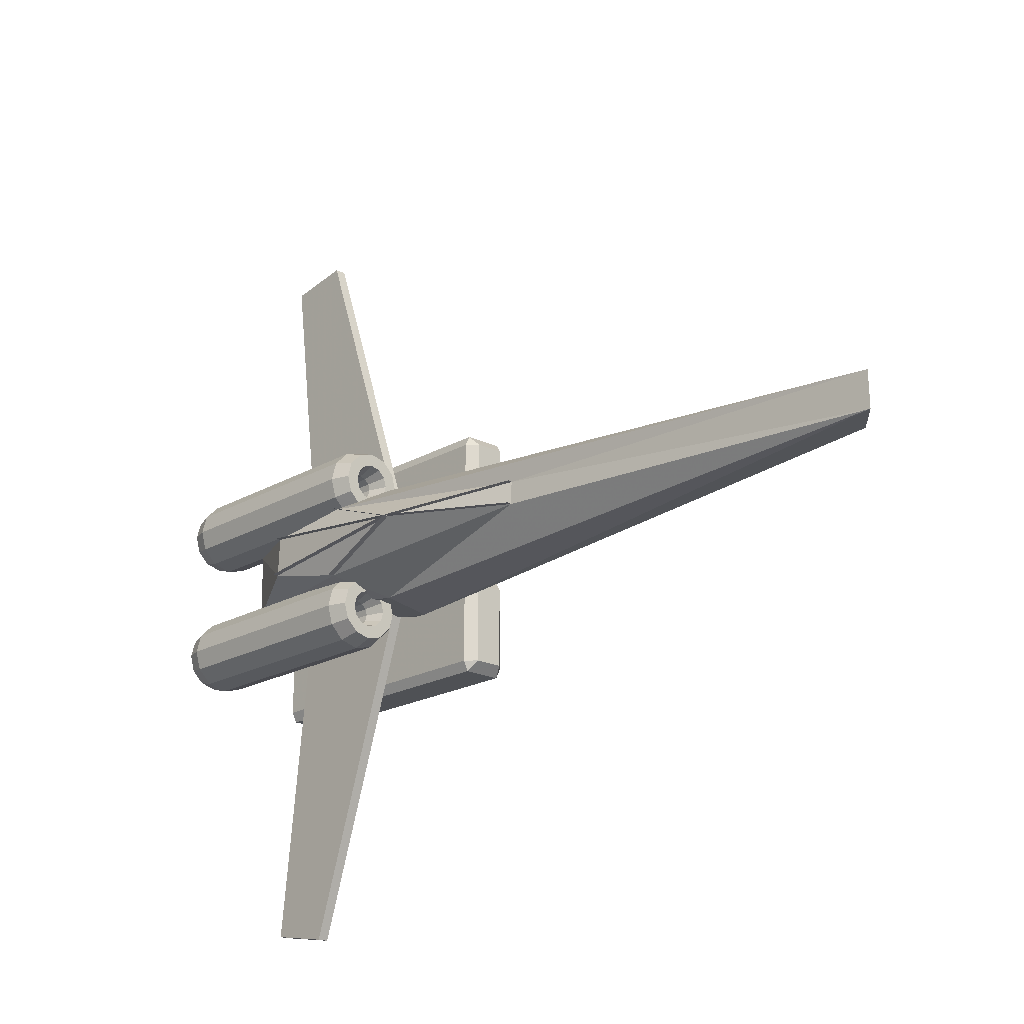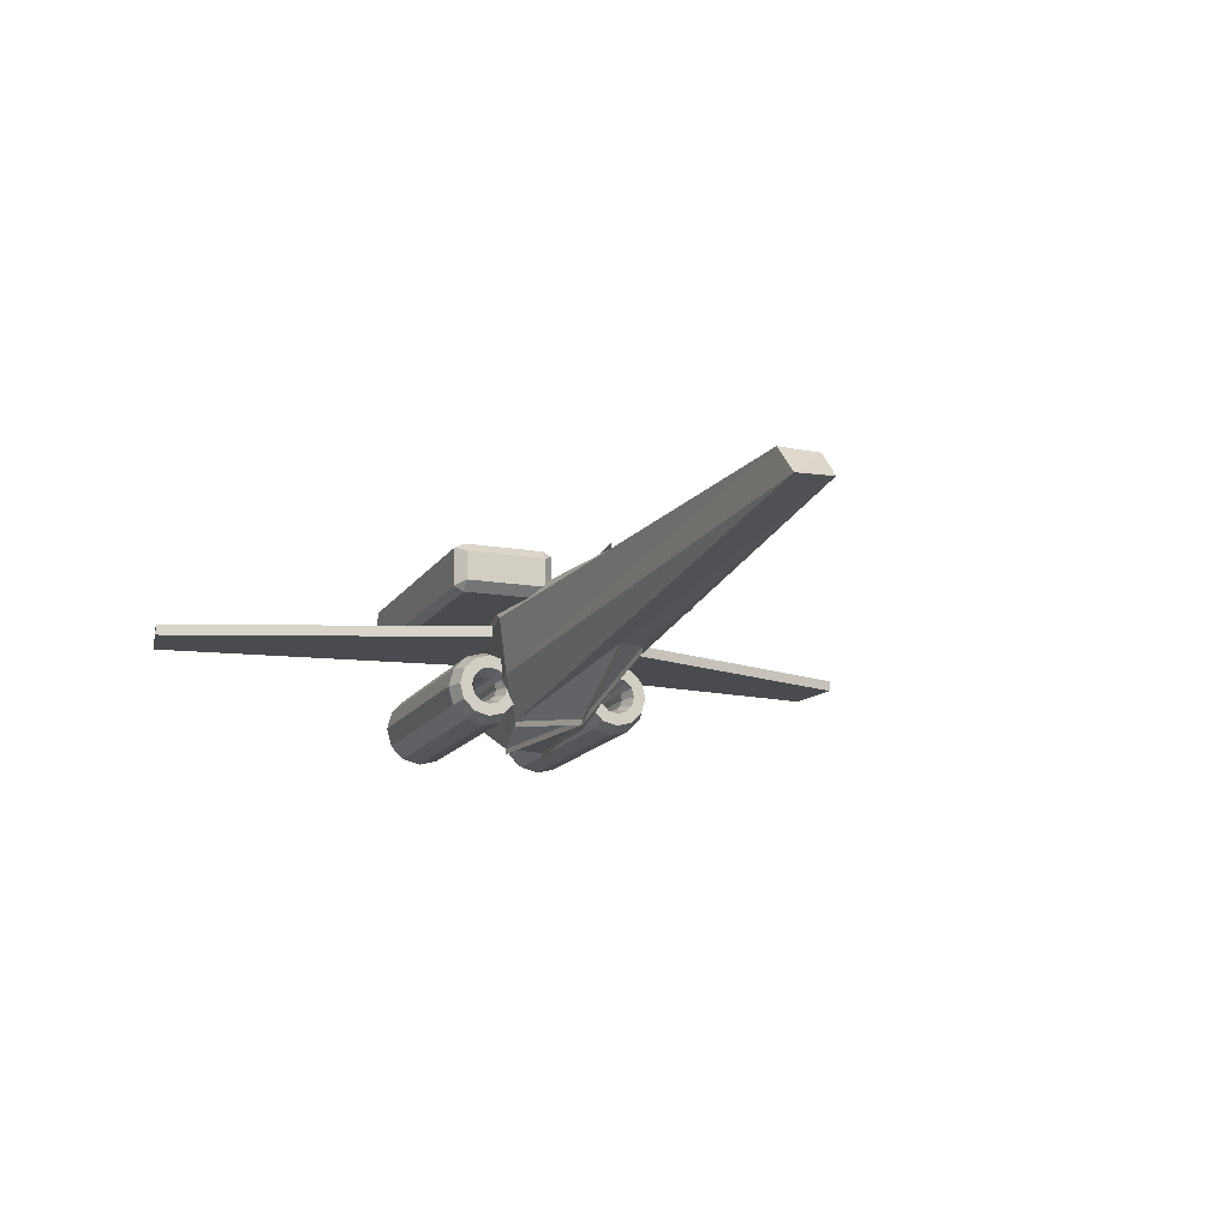
<metadata>
{"format":"obj","ext":"obj","renderer":"f3d","projection":"perspective","resolution":1024,"background":"white","views":[{"elev":-19.6,"azim":-132.7,"up":"+Y"},{"elev":-14.2,"azim":-110.9,"up":"+Z"}]}
</metadata>
<code>
v 0.5984 0.4352 0.0321
v 0.7895 0.4566 0.03304
v 0.7895 0.4137 0.03118
v 0.7895 0.4566 0.02686
v 0.5984 0.4352 0.02592
v 0.5983 0.4352 0.03828
v 0.7894 0.4566 0.03922
v 0.7041 0.4742 0.04674
v 0.705 0.4742 0.04061
v 0.5992 0.4352 0.02597
v 0.5975 0.4352 0.03822
v 0.7033 0.4742 0.05286
v 0.4561 0.4475 0.08097
v 0.4581 0.4475 0.08682
v 0.6004 0.4352 0.03794
v 0.5963 0.4352 0.02625
v 0.4541 0.4475 0.07512
v 0.4561 0.4228 0.07991
v 0.4581 0.4228 0.08577
v 0.6003 0.4352 0.03796
v 0.5964 0.4352 0.02624
v 0.4541 0.4228 0.07405
v 0.7041 0.3962 0.04336
v 0.7048 0.3962 0.03721
v 0.599 0.4352 0.02595
v 0.5977 0.4352 0.03824
v 0.7035 0.3962 0.04951
v 0.7894 0.4137 0.025
v 0.5983 0.4352 0.02592
v 0.5984 0.4352 0.03828
v 0.7895 0.4137 0.03736
v 0.8893 0.4693 0.08275
v 0.8893 0.401 0.08461
v 0.668 0.4973 0.09054
v 0.025 0.4549 0.1326
v 0.025 0.4155 0.1337
v 0.668 0.3731 0.09392
v 0.8893 0.4725 0.1488
v 0.8893 0.3978 0.1469
v 0.6759 0.5031 0.1546
v 0.05566 0.4567 0.1652
v 0.05566 0.4137 0.1642
v 0.6759 0.3673 0.1512
v 0.8532 0.463 0.1838
v 0.8532 0.4074 0.1838
v 0.7553 0.4857 0.1838
v 0.4709 0.4512 0.1838
v 0.4709 0.4192 0.1838
v 0.7553 0.3846 0.1838
v 0.6621 0.4352 0.1899
v 0.8532 0.4074 0.1899
v 0.8532 0.4074 0.1776
v 0.6621 0.4352 0.1776
v 0.6621 0.4352 0.1838
v 0.8532 0.463 0.1776
v 0.8532 0.463 0.1899
v 0.7553 0.4857 0.1776
v 0.7553 0.4857 0.1899
v 0.4709 0.4512 0.1776
v 0.4709 0.4512 0.1899
v 0.4709 0.4192 0.1776
v 0.4709 0.4192 0.1899
v 0.7553 0.3846 0.1776
v 0.7553 0.3846 0.1899
v 0.8599 0.4257 0.1521
v 0.9114 0.03619 0.1562
v 0.8415 0.02512 0.1563
v 0.7116 0.393 0.1524
v 0.8415 0.025 0.1443
v 0.7116 0.3928 0.1404
v 0.9114 0.03607 0.1442
v 0.8599 0.4256 0.1401
v 0.8722 0.3686 0.09267
v 0.8722 0.3619 0.09449
v 0.8722 0.3619 0.08096
v 0.9544 0.3686 0.09267
v 0.9544 0.3619 0.09449
v 0.975 0.372 0.09853
v 0.975 0.3619 0.1012
v 0.975 0.3788 0.1102
v 0.975 0.3619 0.1148
v 0.9544 0.3822 0.1161
v 0.9544 0.3619 0.1215
v 0.7077 0.3822 0.1161
v 0.7077 0.3619 0.1215
v 0.6871 0.3788 0.1102
v 0.6871 0.3619 0.1148
v 0.6871 0.372 0.09853
v 0.6871 0.3619 0.1012
v 0.7077 0.3686 0.09267
v 0.7077 0.3619 0.09449
v 0.7899 0.3686 0.09267
v 0.7899 0.3619 0.09449
v 0.7899 0.3619 0.08096
v 0.8722 0.3736 0.08772
v 0.9544 0.3736 0.08772
v 0.975 0.3795 0.0911
v 0.975 0.3912 0.09786
v 0.9544 0.397 0.1012
v 0.7077 0.397 0.1012
v 0.6871 0.3912 0.09786
v 0.6871 0.3795 0.0911
v 0.7077 0.3736 0.08772
v 0.7899 0.3736 0.08772
v 0.8722 0.3754 0.08096
v 0.9544 0.3754 0.08096
v 0.975 0.3822 0.08096
v 0.975 0.3957 0.08096
v 0.9544 0.4024 0.08096
v 0.7077 0.4024 0.08096
v 0.6871 0.3957 0.08096
v 0.6871 0.3822 0.08096
v 0.7077 0.3754 0.08096
v 0.7899 0.3754 0.08096
v 0.8722 0.3736 0.0742
v 0.9544 0.3736 0.0742
v 0.975 0.3795 0.07082
v 0.975 0.3912 0.06406
v 0.9544 0.397 0.06068
v 0.7077 0.397 0.06068
v 0.6871 0.3912 0.06406
v 0.6871 0.3795 0.07082
v 0.7077 0.3736 0.0742
v 0.7899 0.3736 0.0742
v 0.8722 0.3686 0.06925
v 0.9544 0.3686 0.06925
v 0.975 0.372 0.0634
v 0.975 0.3788 0.05169
v 0.9544 0.3822 0.04583
v 0.7077 0.3822 0.04583
v 0.6871 0.3788 0.05169
v 0.6871 0.372 0.0634
v 0.7077 0.3686 0.06925
v 0.7899 0.3686 0.06925
v 0.8722 0.3619 0.06745
v 0.9544 0.3619 0.06745
v 0.975 0.3619 0.06068
v 0.975 0.3619 0.04716
v 0.9544 0.3619 0.04039
v 0.7077 0.3619 0.04039
v 0.6871 0.3619 0.04716
v 0.6871 0.3619 0.06068
v 0.7077 0.3619 0.06745
v 0.7899 0.3619 0.06745
v 0.8722 0.3551 0.06925
v 0.9544 0.3551 0.06925
v 0.975 0.3517 0.0634
v 0.975 0.345 0.05169
v 0.9544 0.3416 0.04583
v 0.7077 0.3416 0.04583
v 0.6871 0.345 0.05169
v 0.6871 0.3517 0.0634
v 0.7077 0.3551 0.06925
v 0.7899 0.3551 0.06925
v 0.8722 0.3502 0.0742
v 0.9544 0.3502 0.0742
v 0.975 0.3443 0.07082
v 0.975 0.3326 0.06406
v 0.9544 0.3268 0.06068
v 0.7077 0.3268 0.06068
v 0.6871 0.3326 0.06406
v 0.6871 0.3443 0.07082
v 0.7077 0.3502 0.0742
v 0.7899 0.3502 0.0742
v 0.8722 0.3484 0.08096
v 0.9544 0.3484 0.08096
v 0.975 0.3416 0.08096
v 0.975 0.3281 0.08096
v 0.9544 0.3213 0.08096
v 0.7077 0.3213 0.08096
v 0.6871 0.3281 0.08096
v 0.6871 0.3416 0.08096
v 0.7077 0.3484 0.08096
v 0.7899 0.3484 0.08096
v 0.8722 0.3502 0.08772
v 0.9544 0.3502 0.08772
v 0.975 0.3443 0.0911
v 0.975 0.3326 0.09786
v 0.9544 0.3268 0.1012
v 0.7077 0.3268 0.1012
v 0.6871 0.3326 0.09786
v 0.6871 0.3443 0.0911
v 0.7077 0.3502 0.08772
v 0.7899 0.3502 0.08772
v 0.8722 0.3551 0.09267
v 0.9544 0.3551 0.09267
v 0.975 0.3517 0.09853
v 0.975 0.345 0.1102
v 0.9544 0.3416 0.1161
v 0.7077 0.3416 0.1161
v 0.6871 0.345 0.1102
v 0.6871 0.3517 0.09853
v 0.7077 0.3551 0.09267
v 0.7899 0.3551 0.09267
v 0.8722 0.5161 0.09267
v 0.8722 0.5093 0.09449
v 0.8722 0.5093 0.08096
v 0.9544 0.5161 0.09267
v 0.9544 0.5093 0.09449
v 0.975 0.5195 0.09853
v 0.975 0.5093 0.1012
v 0.975 0.5262 0.1102
v 0.975 0.5093 0.1148
v 0.9544 0.5296 0.1161
v 0.9544 0.5093 0.1215
v 0.7077 0.5296 0.1161
v 0.7077 0.5093 0.1215
v 0.6871 0.5262 0.1102
v 0.6871 0.5093 0.1148
v 0.6871 0.5195 0.09853
v 0.6871 0.5093 0.1012
v 0.7077 0.5161 0.09267
v 0.7077 0.5093 0.09449
v 0.7899 0.5161 0.09267
v 0.7899 0.5093 0.09449
v 0.7899 0.5093 0.08096
v 0.8722 0.521 0.08772
v 0.9544 0.521 0.08772
v 0.975 0.5269 0.0911
v 0.975 0.5386 0.09786
v 0.9544 0.5445 0.1012
v 0.7077 0.5445 0.1012
v 0.6871 0.5386 0.09786
v 0.6871 0.5269 0.0911
v 0.7077 0.521 0.08772
v 0.7899 0.521 0.08772
v 0.8722 0.5228 0.08096
v 0.9544 0.5228 0.08096
v 0.975 0.5296 0.08096
v 0.975 0.5431 0.08096
v 0.9544 0.5499 0.08096
v 0.7077 0.5499 0.08096
v 0.6871 0.5431 0.08096
v 0.6871 0.5296 0.08096
v 0.7077 0.5228 0.08096
v 0.7899 0.5228 0.08096
v 0.8722 0.521 0.0742
v 0.9544 0.521 0.0742
v 0.975 0.5269 0.07082
v 0.975 0.5386 0.06406
v 0.9544 0.5445 0.06068
v 0.7077 0.5445 0.06068
v 0.6871 0.5386 0.06406
v 0.6871 0.5269 0.07082
v 0.7077 0.521 0.0742
v 0.7899 0.521 0.0742
v 0.8722 0.5161 0.06925
v 0.9544 0.5161 0.06925
v 0.975 0.5195 0.0634
v 0.975 0.5262 0.05169
v 0.9544 0.5296 0.04583
v 0.7077 0.5296 0.04583
v 0.6871 0.5262 0.05169
v 0.6871 0.5195 0.0634
v 0.7077 0.5161 0.06925
v 0.7899 0.5161 0.06925
v 0.8722 0.5093 0.06745
v 0.9544 0.5093 0.06745
v 0.975 0.5093 0.06068
v 0.975 0.5093 0.04716
v 0.9544 0.5093 0.04039
v 0.7077 0.5093 0.04039
v 0.6871 0.5093 0.04716
v 0.6871 0.5093 0.06068
v 0.7077 0.5093 0.06745
v 0.7899 0.5093 0.06745
v 0.8722 0.5026 0.06925
v 0.9544 0.5026 0.06925
v 0.975 0.4992 0.0634
v 0.975 0.4924 0.05169
v 0.9544 0.489 0.04583
v 0.7077 0.489 0.04583
v 0.6871 0.4924 0.05169
v 0.6871 0.4992 0.0634
v 0.7077 0.5026 0.06925
v 0.7899 0.5026 0.06925
v 0.8722 0.4976 0.0742
v 0.9544 0.4976 0.0742
v 0.975 0.4918 0.07082
v 0.975 0.4801 0.06406
v 0.9544 0.4742 0.06068
v 0.7077 0.4742 0.06068
v 0.6871 0.4801 0.06406
v 0.6871 0.4918 0.07082
v 0.7077 0.4976 0.0742
v 0.7899 0.4976 0.0742
v 0.8722 0.4958 0.08096
v 0.9544 0.4958 0.08096
v 0.975 0.489 0.08096
v 0.975 0.4755 0.08096
v 0.9544 0.4688 0.08096
v 0.7077 0.4688 0.08096
v 0.6871 0.4755 0.08096
v 0.6871 0.489 0.08096
v 0.7077 0.4958 0.08096
v 0.7899 0.4958 0.08096
v 0.8722 0.4976 0.08772
v 0.9544 0.4976 0.08772
v 0.975 0.4918 0.0911
v 0.975 0.4801 0.09786
v 0.9544 0.4742 0.1012
v 0.7077 0.4742 0.1012
v 0.6871 0.4801 0.09786
v 0.6871 0.4918 0.0911
v 0.7077 0.4976 0.08772
v 0.7899 0.4976 0.08772
v 0.8722 0.5026 0.09267
v 0.9544 0.5026 0.09267
v 0.975 0.4992 0.09853
v 0.975 0.4924 0.1102
v 0.9544 0.489 0.1161
v 0.7077 0.489 0.1161
v 0.6871 0.4924 0.1102
v 0.6871 0.4992 0.09853
v 0.7077 0.5026 0.09267
v 0.7899 0.5026 0.09267
v 0.8599 0.4459 0.1432
v 0.9114 0.8355 0.1432
v 0.8415 0.8465 0.1432
v 0.7116 0.4787 0.1432
v 0.8415 0.8465 0.1553
v 0.7116 0.4787 0.1553
v 0.9114 0.8355 0.1553
v 0.8599 0.4459 0.1553
v 0.9315 0.3938 0.2191
v 0.6252 0.3938 0.2191
v 0.6252 0.3063 0.2191
v 0.9315 0.3063 0.2191
v 0.6252 0.2954 0.2138
v 0.6252 0.2954 0.1715
v 0.9315 0.2954 0.1715
v 0.9315 0.2954 0.2138
v 0.6142 0.3939 0.1768
v 0.6142 0.3063 0.2085
v 0.6142 0.3938 0.2085
v 0.6142 0.3063 0.1768
v 0.9315 0.4048 0.1715
v 0.6252 0.4048 0.1715
v 0.6252 0.4048 0.2138
v 0.9315 0.4048 0.2138
v 0.9424 0.3938 0.2085
v 0.9424 0.3063 0.2085
v 0.9424 0.3939 0.1768
v 0.9424 0.3063 0.1768
v 0.6252 0.3063 0.1662
v 0.6252 0.3939 0.1662
v 0.9315 0.3939 0.1662
v 0.9315 0.3063 0.1662
v 0.9315 0.5598 0.2191
v 0.6252 0.5598 0.2191
v 0.6252 0.4723 0.2191
v 0.9315 0.4723 0.2191
v 0.6252 0.4614 0.2138
v 0.6252 0.4614 0.1715
v 0.9315 0.4614 0.1715
v 0.9315 0.4614 0.2138
v 0.6142 0.5598 0.1768
v 0.6142 0.4723 0.2085
v 0.6142 0.5598 0.2085
v 0.6142 0.4723 0.1768
v 0.9315 0.5708 0.1715
v 0.6252 0.5708 0.1715
v 0.6252 0.5708 0.2138
v 0.9315 0.5708 0.2138
v 0.9424 0.5598 0.2085
v 0.9424 0.4723 0.2085
v 0.9424 0.5598 0.1768
v 0.9424 0.4723 0.1768
v 0.6252 0.4723 0.1662
v 0.6252 0.5598 0.1662
v 0.9315 0.5598 0.1662
v 0.9315 0.4723 0.1662
f 1 2 3
f 4 5 6
f 6 7 4
f 1 8 2
f 9 10 11
f 11 12 9
f 1 13 8
f 14 15 16
f 16 17 14
f 1 18 13
f 19 20 21
f 21 22 19
f 1 23 18
f 24 25 26
f 26 27 24
f 1 3 23
f 28 29 30
f 30 31 28
f 3 32 33
f 3 2 32
f 2 34 32
f 2 8 34
f 8 35 34
f 8 13 35
f 13 36 35
f 13 18 36
f 18 37 36
f 18 23 37
f 23 33 37
f 23 3 33
f 33 38 39
f 33 32 38
f 32 40 38
f 32 34 40
f 34 41 40
f 34 35 41
f 35 42 41
f 35 36 42
f 36 43 42
f 36 37 43
f 37 39 43
f 37 33 39
f 39 44 45
f 39 38 44
f 38 46 44
f 38 40 46
f 40 47 46
f 40 41 47
f 41 48 47
f 41 42 48
f 42 49 48
f 42 43 49
f 43 45 49
f 43 39 45
f 50 51 52
f 52 53 50
f 45 44 54
f 55 56 50
f 50 53 55
f 44 46 54
f 57 58 50
f 50 53 57
f 46 47 54
f 53 59 60
f 60 50 53
f 47 48 54
f 53 61 62
f 62 50 53
f 48 49 54
f 63 64 50
f 50 53 63
f 49 45 54
f 65 66 67
f 65 67 68
f 69 70 68
f 67 69 68
f 71 69 67
f 66 71 67
f 72 71 66
f 65 72 66
f 70 72 65
f 68 70 65
f 69 71 72
f 70 69 72
f 73 74 75
f 74 73 76
f 74 76 77
f 77 76 78
f 77 78 79
f 79 78 80
f 79 80 81
f 81 80 82
f 81 82 83
f 83 82 84
f 83 84 85
f 85 84 86
f 85 86 87
f 87 86 88
f 87 88 89
f 89 88 90
f 89 90 91
f 91 90 92
f 91 92 93
f 92 94 93
f 95 73 75
f 73 95 96
f 73 96 76
f 76 96 97
f 76 97 78
f 78 97 98
f 78 98 80
f 80 98 99
f 80 99 82
f 82 99 100
f 82 100 84
f 84 100 101
f 84 101 86
f 86 101 102
f 86 102 88
f 88 102 103
f 88 103 90
f 90 103 104
f 90 104 92
f 104 94 92
f 105 95 75
f 95 105 106
f 95 106 96
f 96 106 107
f 96 107 97
f 97 107 108
f 97 108 98
f 98 108 109
f 98 109 99
f 99 109 110
f 99 110 100
f 100 110 111
f 100 111 101
f 101 111 112
f 101 112 102
f 102 112 113
f 102 113 103
f 103 113 114
f 103 114 104
f 114 94 104
f 115 105 75
f 105 115 116
f 105 116 106
f 106 116 117
f 106 117 107
f 107 117 118
f 107 118 108
f 108 118 119
f 108 119 109
f 109 119 120
f 109 120 110
f 110 120 121
f 110 121 111
f 111 121 122
f 111 122 112
f 112 122 123
f 112 123 113
f 113 123 124
f 113 124 114
f 124 94 114
f 125 115 75
f 115 125 126
f 115 126 116
f 116 126 127
f 116 127 117
f 117 127 128
f 117 128 118
f 118 128 129
f 118 129 119
f 119 129 130
f 119 130 120
f 120 130 131
f 120 131 121
f 121 131 132
f 121 132 122
f 122 132 133
f 122 133 123
f 123 133 134
f 123 134 124
f 134 94 124
f 135 125 75
f 125 135 136
f 125 136 126
f 126 136 137
f 126 137 127
f 127 137 138
f 127 138 128
f 128 138 139
f 128 139 129
f 129 139 140
f 129 140 130
f 130 140 141
f 130 141 131
f 131 141 142
f 131 142 132
f 132 142 143
f 132 143 133
f 133 143 144
f 133 144 134
f 144 94 134
f 145 135 75
f 135 145 146
f 135 146 136
f 136 146 147
f 136 147 137
f 137 147 148
f 137 148 138
f 138 148 149
f 138 149 139
f 139 149 150
f 139 150 140
f 140 150 151
f 140 151 141
f 141 151 152
f 141 152 142
f 142 152 153
f 142 153 143
f 143 153 154
f 143 154 144
f 154 94 144
f 155 145 75
f 145 155 156
f 145 156 146
f 146 156 157
f 146 157 147
f 147 157 158
f 147 158 148
f 148 158 159
f 148 159 149
f 149 159 160
f 149 160 150
f 150 160 161
f 150 161 151
f 151 161 162
f 151 162 152
f 152 162 163
f 152 163 153
f 153 163 164
f 153 164 154
f 164 94 154
f 165 155 75
f 155 165 166
f 155 166 156
f 156 166 167
f 156 167 157
f 157 167 168
f 157 168 158
f 158 168 169
f 158 169 159
f 159 169 170
f 159 170 160
f 160 170 171
f 160 171 161
f 161 171 172
f 161 172 162
f 162 172 173
f 162 173 163
f 163 173 174
f 163 174 164
f 174 94 164
f 175 165 75
f 165 175 176
f 165 176 166
f 166 176 177
f 166 177 167
f 167 177 178
f 167 178 168
f 168 178 179
f 168 179 169
f 169 179 180
f 169 180 170
f 170 180 181
f 170 181 171
f 171 181 182
f 171 182 172
f 172 182 183
f 172 183 173
f 173 183 184
f 173 184 174
f 184 94 174
f 185 175 75
f 175 185 186
f 175 186 176
f 176 186 187
f 176 187 177
f 177 187 188
f 177 188 178
f 178 188 189
f 178 189 179
f 179 189 190
f 179 190 180
f 180 190 191
f 180 191 181
f 181 191 192
f 181 192 182
f 182 192 193
f 182 193 183
f 183 193 194
f 183 194 184
f 194 94 184
f 74 185 75
f 185 74 77
f 185 77 186
f 186 77 79
f 186 79 187
f 187 79 81
f 187 81 188
f 188 81 83
f 188 83 189
f 189 83 85
f 189 85 190
f 190 85 87
f 190 87 191
f 191 87 89
f 191 89 192
f 192 89 91
f 192 91 193
f 193 91 93
f 193 93 194
f 93 94 194
f 195 196 197
f 196 195 198
f 196 198 199
f 199 198 200
f 199 200 201
f 201 200 202
f 201 202 203
f 203 202 204
f 203 204 205
f 205 204 206
f 205 206 207
f 207 206 208
f 207 208 209
f 209 208 210
f 209 210 211
f 211 210 212
f 211 212 213
f 213 212 214
f 213 214 215
f 214 216 215
f 217 195 197
f 195 217 218
f 195 218 198
f 198 218 219
f 198 219 200
f 200 219 220
f 200 220 202
f 202 220 221
f 202 221 204
f 204 221 222
f 204 222 206
f 206 222 223
f 206 223 208
f 208 223 224
f 208 224 210
f 210 224 225
f 210 225 212
f 212 225 226
f 212 226 214
f 226 216 214
f 227 217 197
f 217 227 228
f 217 228 218
f 218 228 229
f 218 229 219
f 219 229 230
f 219 230 220
f 220 230 231
f 220 231 221
f 221 231 232
f 221 232 222
f 222 232 233
f 222 233 223
f 223 233 234
f 223 234 224
f 224 234 235
f 224 235 225
f 225 235 236
f 225 236 226
f 236 216 226
f 237 227 197
f 227 237 238
f 227 238 228
f 228 238 239
f 228 239 229
f 229 239 240
f 229 240 230
f 230 240 241
f 230 241 231
f 231 241 242
f 231 242 232
f 232 242 243
f 232 243 233
f 233 243 244
f 233 244 234
f 234 244 245
f 234 245 235
f 235 245 246
f 235 246 236
f 246 216 236
f 247 237 197
f 237 247 248
f 237 248 238
f 238 248 249
f 238 249 239
f 239 249 250
f 239 250 240
f 240 250 251
f 240 251 241
f 241 251 252
f 241 252 242
f 242 252 253
f 242 253 243
f 243 253 254
f 243 254 244
f 244 254 255
f 244 255 245
f 245 255 256
f 245 256 246
f 256 216 246
f 257 247 197
f 247 257 258
f 247 258 248
f 248 258 259
f 248 259 249
f 249 259 260
f 249 260 250
f 250 260 261
f 250 261 251
f 251 261 262
f 251 262 252
f 252 262 263
f 252 263 253
f 253 263 264
f 253 264 254
f 254 264 265
f 254 265 255
f 255 265 266
f 255 266 256
f 266 216 256
f 267 257 197
f 257 267 268
f 257 268 258
f 258 268 269
f 258 269 259
f 259 269 270
f 259 270 260
f 260 270 271
f 260 271 261
f 261 271 272
f 261 272 262
f 262 272 273
f 262 273 263
f 263 273 274
f 263 274 264
f 264 274 275
f 264 275 265
f 265 275 276
f 265 276 266
f 276 216 266
f 277 267 197
f 267 277 278
f 267 278 268
f 268 278 279
f 268 279 269
f 269 279 280
f 269 280 270
f 270 280 281
f 270 281 271
f 271 281 282
f 271 282 272
f 272 282 283
f 272 283 273
f 273 283 284
f 273 284 274
f 274 284 285
f 274 285 275
f 275 285 286
f 275 286 276
f 286 216 276
f 287 277 197
f 277 287 288
f 277 288 278
f 278 288 289
f 278 289 279
f 279 289 290
f 279 290 280
f 280 290 291
f 280 291 281
f 281 291 292
f 281 292 282
f 282 292 293
f 282 293 283
f 283 293 294
f 283 294 284
f 284 294 295
f 284 295 285
f 285 295 296
f 285 296 286
f 296 216 286
f 297 287 197
f 287 297 298
f 287 298 288
f 288 298 299
f 288 299 289
f 289 299 300
f 289 300 290
f 290 300 301
f 290 301 291
f 291 301 302
f 291 302 292
f 292 302 303
f 292 303 293
f 293 303 304
f 293 304 294
f 294 304 305
f 294 305 295
f 295 305 306
f 295 306 296
f 306 216 296
f 307 297 197
f 297 307 308
f 297 308 298
f 298 308 309
f 298 309 299
f 299 309 310
f 299 310 300
f 300 310 311
f 300 311 301
f 301 311 312
f 301 312 302
f 302 312 313
f 302 313 303
f 303 313 314
f 303 314 304
f 304 314 315
f 304 315 305
f 305 315 316
f 305 316 306
f 316 216 306
f 196 307 197
f 307 196 199
f 307 199 308
f 308 199 201
f 308 201 309
f 309 201 203
f 309 203 310
f 310 203 205
f 310 205 311
f 311 205 207
f 311 207 312
f 312 207 209
f 312 209 313
f 313 209 211
f 313 211 314
f 314 211 213
f 314 213 315
f 315 213 215
f 315 215 316
f 215 216 316
f 317 318 319
f 317 319 320
f 321 322 320
f 319 321 320
f 323 321 319
f 318 323 319
f 324 323 318
f 317 324 318
f 322 324 317
f 320 322 317
f 321 323 324
f 322 321 324
f 325 326 327
f 327 328 325
f 329 330 331
f 331 332 329
f 333 334 335
f 334 333 336
f 337 338 339
f 339 340 337
f 341 342 343
f 344 343 342
f 345 346 347
f 347 348 345
f 330 345 348
f 348 331 330
f 330 336 345
f 346 345 336
f 333 346 336
f 338 346 333
f 346 338 347
f 338 337 347
f 347 337 343
f 343 337 340
f 340 341 343
f 348 344 331
f 348 343 344
f 343 348 347
f 338 333 335
f 335 339 338
f 326 339 335
f 340 325 341
f 325 340 326
f 339 326 340
f 325 328 342
f 325 342 341
f 328 332 342
f 327 329 332
f 328 327 332
f 329 327 334
f 334 336 330
f 334 330 329
f 334 327 326
f 326 335 334
f 332 331 344
f 342 332 344
f 349 350 351
f 351 352 349
f 353 354 355
f 355 356 353
f 357 358 359
f 358 357 360
f 361 362 363
f 363 364 361
f 365 366 367
f 368 367 366
f 369 370 371
f 371 372 369
f 354 369 372
f 372 355 354
f 354 360 369
f 370 369 360
f 357 370 360
f 362 370 357
f 370 362 371
f 362 361 371
f 371 361 367
f 367 361 364
f 364 365 367
f 372 368 355
f 372 367 368
f 367 372 371
f 362 357 359
f 359 363 362
f 350 363 359
f 364 349 365
f 349 364 350
f 363 350 364
f 349 352 366
f 349 366 365
f 352 356 366
f 351 353 356
f 352 351 356
f 353 351 358
f 358 360 354
f 358 354 353
f 358 351 350
f 350 359 358
f 356 355 368
f 366 356 368
f 4 6 7
f 5 4 6
f 9 11 12
f 10 9 11
f 14 16 17
f 15 14 16
f 19 21 22
f 20 19 21
f 24 26 27
f 25 24 26
f 28 30 31
f 29 28 30
f 50 52 53
f 51 50 52
f 53 55 50
f 56 50 55
f 53 57 50
f 58 50 57
f 53 60 50
f 60 53 59
f 53 62 50
f 62 53 61
f 53 63 50
f 64 50 63

</code>
